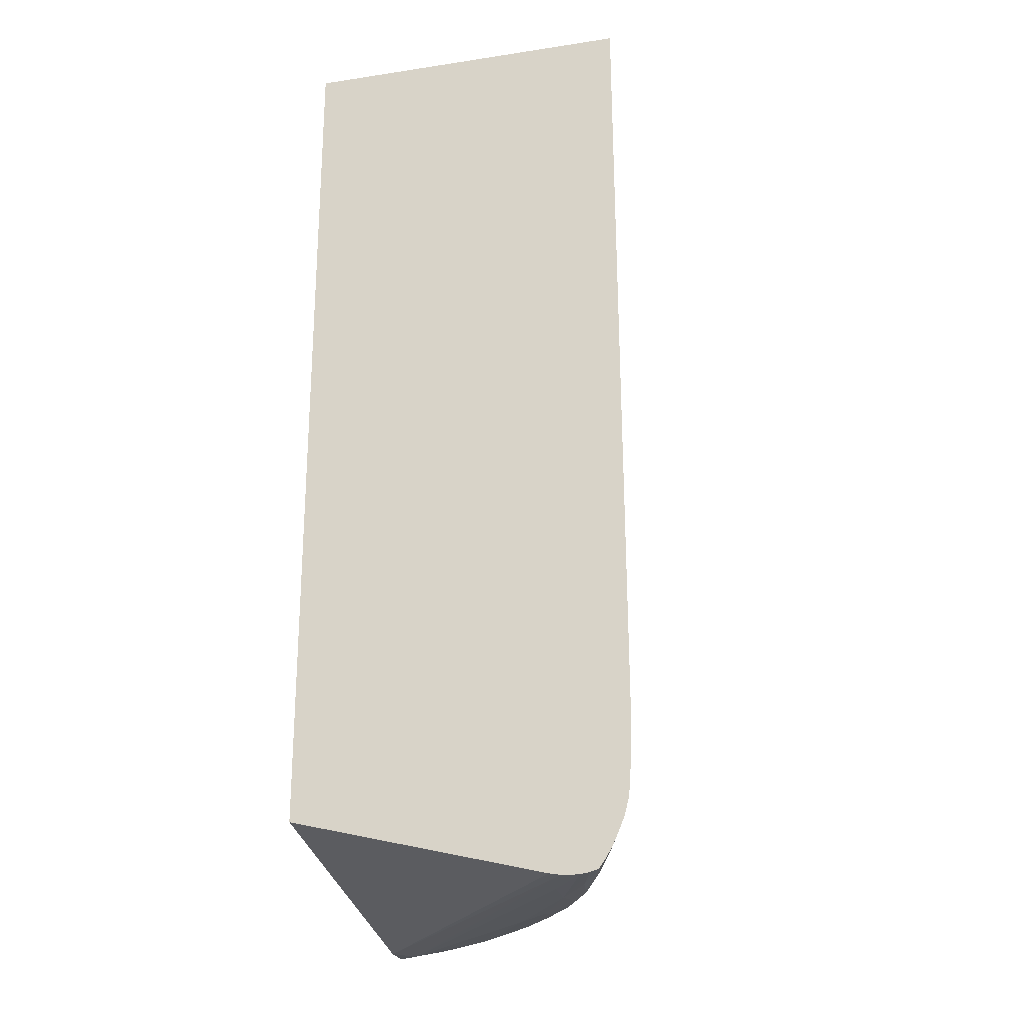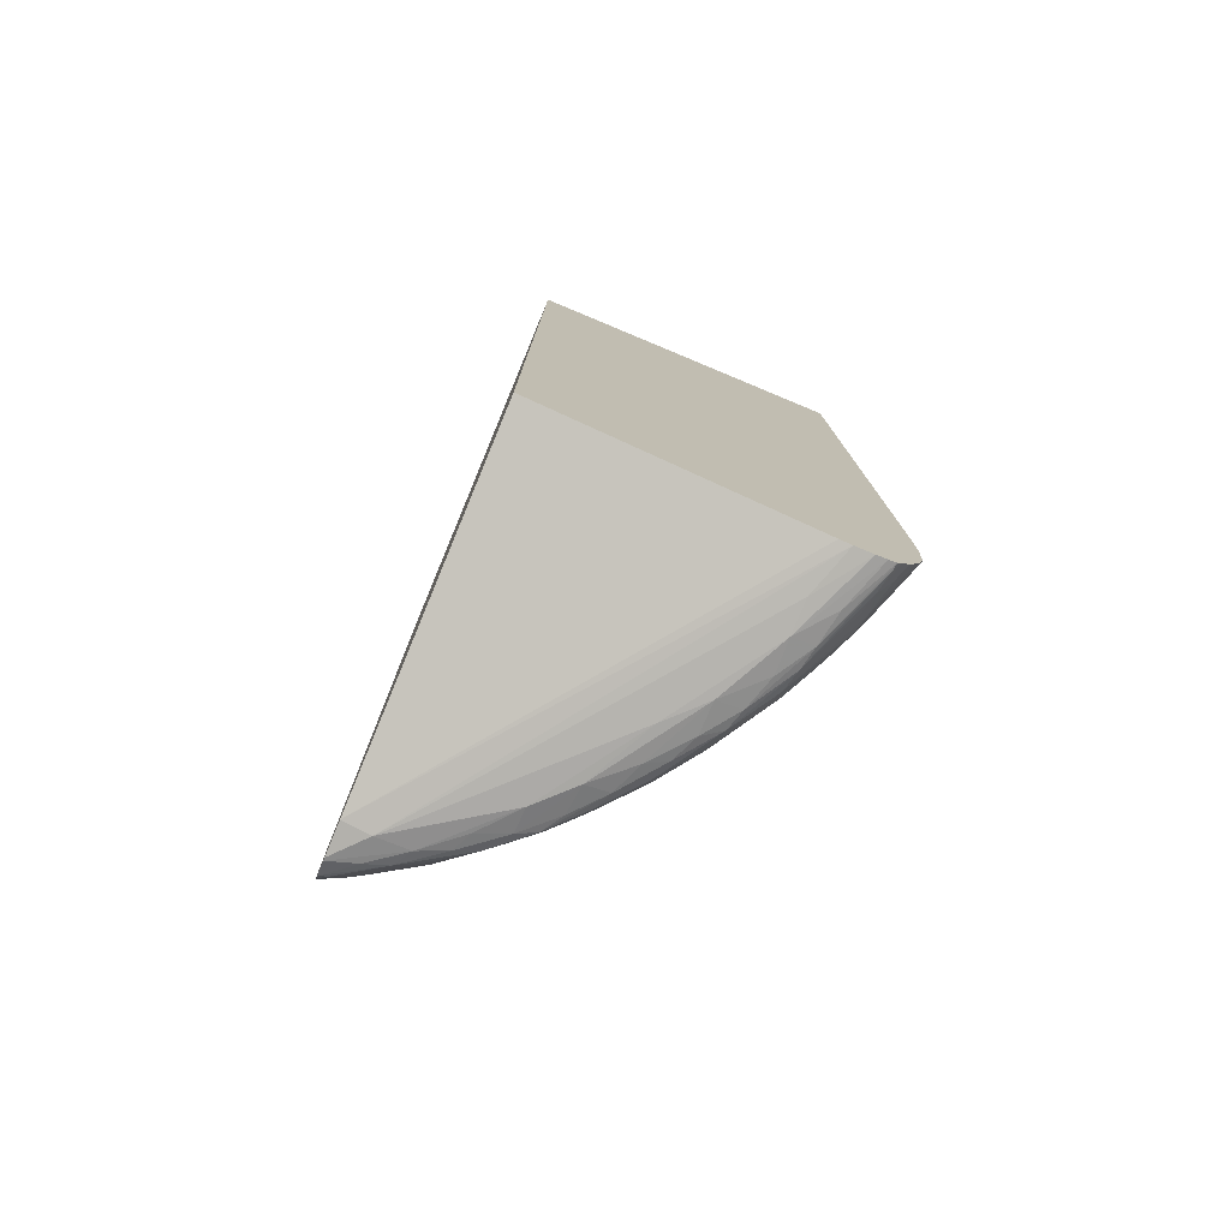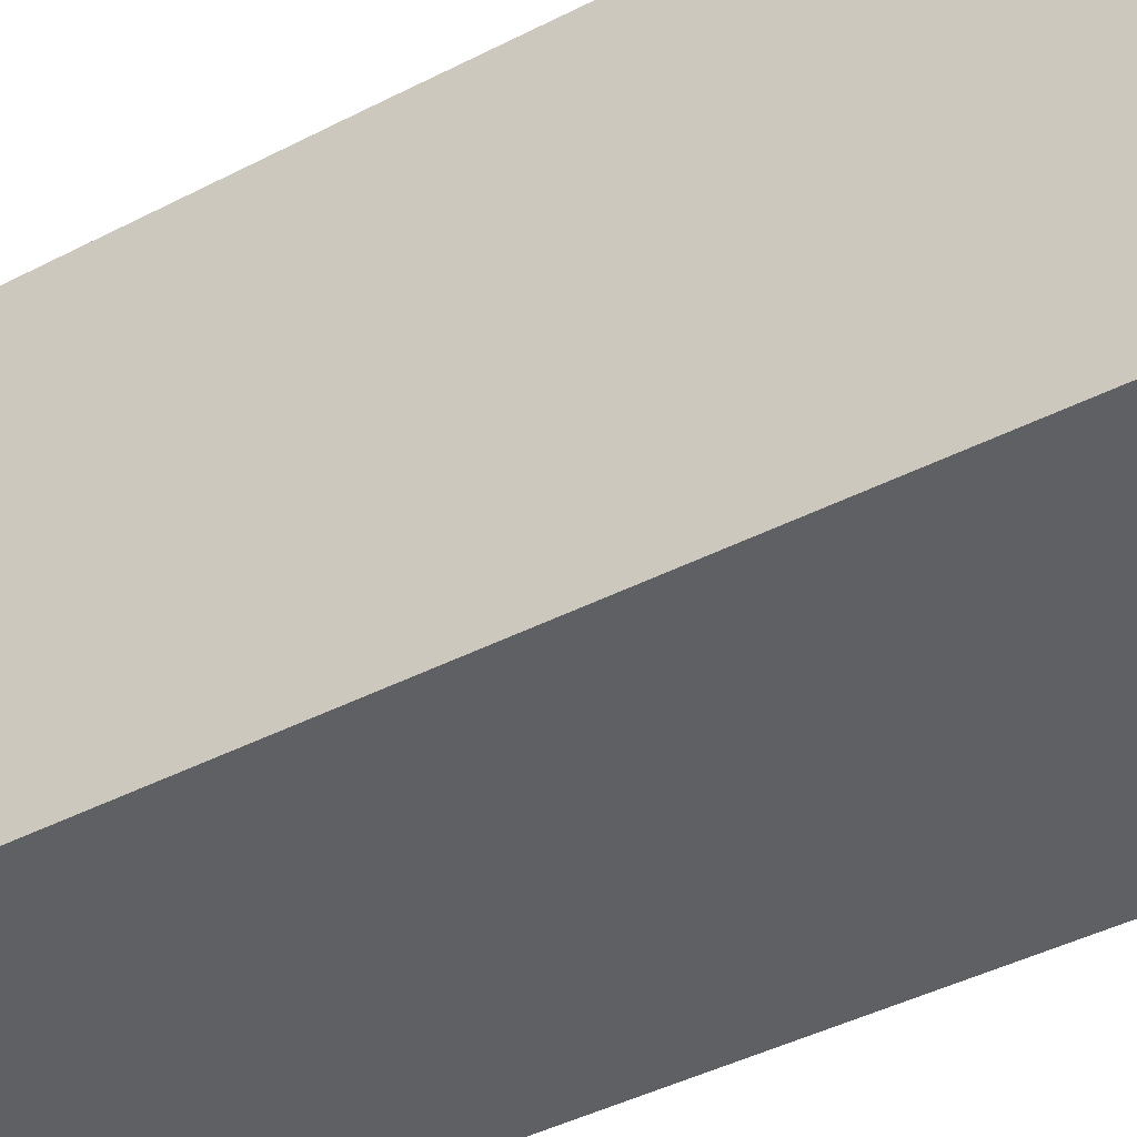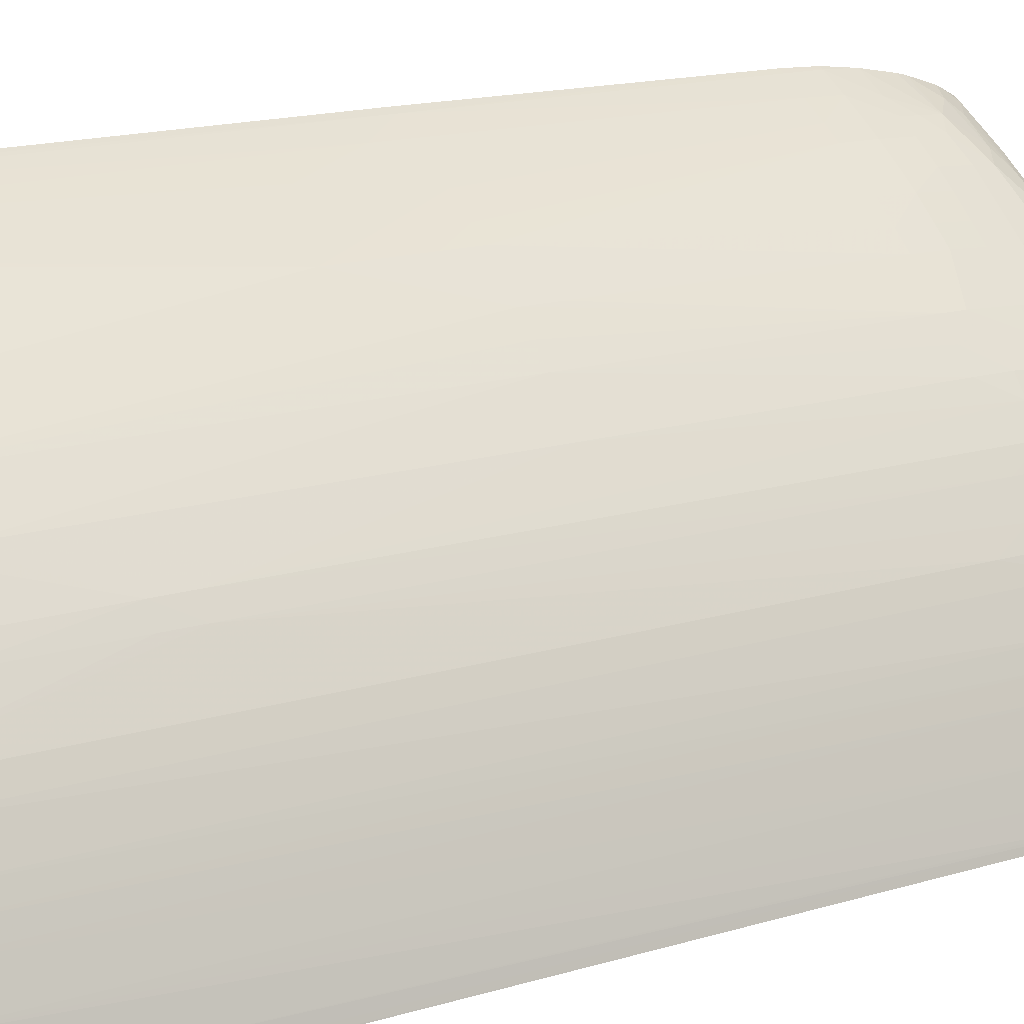
<metadata>
{"format":"obj","ext":"obj","renderer":"f3d","projection":"perspective","resolution":1024,"background":"white","views":[{"elev":-23.6,"azim":14.2,"up":"+Z"},{"elev":-77.4,"azim":-22.6,"up":"+Z"},{"elev":-42.7,"azim":-58.5,"up":"+Y"},{"elev":16.0,"azim":57.4,"up":"+Y"}]}
</metadata>
<code>
v 0.0206 0.09258 -0.0002732
v 0.02114 0.09258 -0.0001716
v 0.01967 0.09258 -0.000249
v 0.01884 0.09505 -0.0003844
v 0.01884 0.09675 -0.0004617
v 0.02029 0.09505 -0.0002393
v 0.02154 0.09258 -4.595e-05
v 0.005542 0.1103 -0.0003602
v 0.00696 0.1103 -0.0005487
v 0.01907 0.09258 -0.0001426
v 0.01545 0.1018 -0.0005439
v 0.01714 0.1001 -0.0005149
v 0.01893 0.09846 -0.0002587
v 0.02 0.09675 -0.0001475
v 0.0215 0.09291 -1.695e-05
v 0.02176 0.09258 0.000249
v 0.005542 0.112 -0.0003699
v 0.005542 0.09258 0.003212
v 0.01205 0.1069 -0.0005149
v 0.005542 0.1121 -0.000336
v 0.008661 0.1104 -0.0003167
v 0.01375 0.1052 -0.0005004
v 0.01557 0.1036 -0.0003457
v 0.01716 0.1018 -0.0002635
v 0.01841 0.1001 -0.0001668
v 0.01979 0.0979 -7.28e-06
v 0.02131 0.09404 0.0001523
v 0.02218 0.09258 0.0009161
v 0.005542 0.09258 0.04883
v 0.01051 0.1088 -0.0003602
v 0.01205 0.1083 -0.0001523
v 0.00696 0.1117 -0.0002345
v 0.005542 0.1129 6.04e-05
v 0.008097 0.1114 -6.529e-05
v 0.01005 0.1098 -0.0001571
v 0.01363 0.1068 -0.0001088
v 0.01498 0.1052 -0.0001281
v 0.0166 0.1031 -0.0001136
v 0.01812 0.1012 -1.695e-05
v 0.01955 0.09903 0.000307
v 0.02114 0.09505 0.0004713
v 0.02162 0.09505 0.001317
v 0.02187 0.09343 0.0008049
v 0.02256 0.09258 0.001719
v 0.02313 0.09258 0.04883
v 0.005542 0.1146 0.04883
v 0.01119 0.1095 0.0001039
v 0.01298 0.1079 2.173e-05
v 0.006001 0.1128 0.0001764
v 0.005542 0.1133 0.0006405
v 0.00923 0.111 0.0004327
v 0.01462 0.1061 6.04e-05
v 0.01621 0.1043 0.0002151
v 0.01836 0.1016 0.0009306
v 0.01922 0.1001 0.0008967
v 0.01981 0.09951 0.001438
v 0.02144 0.09601 0.001661
v 0.02286 0.09258 0.002468
v 0.02312 0.09264 0.04883
v 0.02331 0.09258 0.007723
v 0.005542 0.1146 0.04846
v 0.005611 0.1146 0.04883
v 0.009625 0.1113 0.001569
v 0.01145 0.1097 0.001235
v 0.01203 0.109 0.0007759
v 0.0132 0.1081 0.0009306
v 0.01405 0.1072 0.0009306
v 0.005542 0.1134 0.0008919
v 0.006532 0.1131 0.001308
v 0.007043 0.1126 0.0008194
v 0.008661 0.1116 0.0009741
v 0.01483 0.1063 0.0009306
v 0.01575 0.1052 0.0008387
v 0.01646 0.1046 0.001346
v 0.01692 0.1036 0.0008387
v 0.0178 0.1024 0.0009306
v 0.01799 0.1027 0.001796
v 0.01948 0.1006 0.002627
v 0.01997 0.09979 0.002627
v 0.02065 0.09845 0.002627
v 0.02122 0.09723 0.002627
v 0.02157 0.09638 0.002627
v 0.02207 0.09505 0.002627
v 0.02273 0.09323 0.002743
v 0.02311 0.09258 0.003396
v 0.02307 0.09283 0.04883
v 0.02322 0.09287 0.01112
v 0.02329 0.09258 0.006021
v 0.02322 0.0929 0.007723
v 0.005542 0.1146 0.023
v 0.005858 0.1144 0.04883
v 0.00586 0.1144 0.04846
v 0.0059 0.1145 0.023
v 0.007664 0.1128 0.002308
v 0.008492 0.1123 0.002777
v 0.009767 0.1114 0.002627
v 0.01061 0.1107 0.002627
v 0.01164 0.1098 0.002627
v 0.01248 0.1091 0.002627
v 0.01345 0.1083 0.002627
v 0.0143 0.1075 0.002627
v 0.01513 0.1066 0.002627
v 0.005542 0.1139 0.002275
v 0.01598 0.1057 0.002627
v 0.01666 0.1048 0.002627
v 0.0176 0.1035 0.002468
v 0.01812 0.1029 0.002927
v 0.01858 0.102 0.002468
v 0.01961 0.1009 0.003967
v 0.02004 0.1002 0.00445
v 0.02137 0.09756 0.003831
v 0.02236 0.09505 0.004324
v 0.02288 0.09355 0.004324
v 0.02315 0.0927 0.004324
v 0.02318 0.09258 0.004324
v 0.02289 0.09349 0.04883
v 0.0232 0.09258 0.004523
v 0.0232 0.09285 0.006021
v 0.02292 0.09375 0.007723
v 0.02239 0.09505 0.04883
v 0.0225 0.09471 0.04883
v 0.02291 0.0937 0.006021
v 0.02244 0.09505 0.006021
v 0.005542 0.1145 0.007723
v 0.006713 0.1139 0.04883
v 0.00696 0.1138 0.04846
v 0.00696 0.1139 0.02469
v 0.00696 0.1138 0.023
v 0.00696 0.1137 0.007723
v 0.00581 0.1144 0.007723
v 0.005542 0.114 0.002685
v 0.005542 0.1143 0.004324
v 0.00696 0.1135 0.004324
v 0.007817 0.1129 0.00344
v 0.008755 0.1124 0.004324
v 0.009964 0.1115 0.004324
v 0.01081 0.1108 0.004324
v 0.0118 0.11 0.004324
v 0.01265 0.1093 0.004324
v 0.01443 0.1076 0.004324
v 0.0128 0.1094 0.006021
v 0.01529 0.1068 0.004324
v 0.01614 0.1059 0.004324
v 0.01683 0.1051 0.004324
v 0.01768 0.1039 0.004324
v 0.01825 0.1031 0.004324
v 0.01917 0.1017 0.00445
v 0.0197 0.101 0.005098
v 0.02105 0.09829 0.004368
v 0.0214 0.09762 0.004962
v 0.02179 0.09675 0.006021
v 0.02165 0.0969 0.004368
v 0.02245 0.09505 0.007723
v 0.02174 0.09675 0.04883
v 0.005737 0.1144 0.006021
v 0.005542 0.1145 0.006021
v 0.00696 0.1138 0.04883
v 0.008115 0.1131 0.04883
v 0.008115 0.1131 0.04846
v 0.008179 0.1131 0.02809
v 0.008176 0.1131 0.02639
v 0.008184 0.1131 0.023
v 0.008094 0.1131 0.007723
v 0.00696 0.1137 0.006021
v 0.005542 0.1143 0.004431
v 0.007906 0.1129 0.004324
v 0.008892 0.1125 0.006021
v 0.01011 0.1116 0.006021
v 0.01096 0.111 0.006021
v 0.01195 0.1101 0.006021
v 0.01462 0.1078 0.006746
v 0.01286 0.1094 0.007723
v 0.01622 0.106 0.006021
v 0.01691 0.1052 0.006021
v 0.01776 0.104 0.006021
v 0.01833 0.1032 0.006021
v 0.01918 0.1019 0.006021
v 0.0197 0.101 0.006021
v 0.02019 0.1001 0.006021
v 0.02102 0.0985 0.006021
v 0.02141 0.09765 0.006021
v 0.0214 0.09762 0.04883
v 0.008304 0.113 0.04883
v 0.01121 0.1112 0.02896
v 0.009028 0.1126 0.02809
v 0.009033 0.1126 0.023
v 0.008943 0.1125 0.007723
v 0.008043 0.113 0.006021
v 0.01015 0.1117 0.007723
v 0.011 0.111 0.007723
v 0.01201 0.1102 0.007723
v 0.01375 0.1086 0.007723
v 0.01463 0.1078 0.007723
v 0.01542 0.1069 0.007723
v 0.01119 0.1112 0.023
v 0.01292 0.1095 0.01451
v 0.01624 0.106 0.007723
v 0.01627 0.1061 0.023
v 0.01781 0.1041 0.03657
v 0.01834 0.1032 0.007723
v 0.01918 0.1019 0.007723
v 0.01972 0.101 0.00942
v 0.01973 0.1011 0.04883
v 0.02022 0.1001 0.04883
v 0.02102 0.09847 0.04883
v 0.008964 0.1125 0.04883
v 0.013 0.1096 0.023
v 0.01121 0.1112 0.02887
v 0.01014 0.1117 0.04883
v 0.01099 0.111 0.04883
v 0.01192 0.1103 0.04883
v 0.01291 0.1095 0.04784
v 0.01292 0.1095 0.04676
v 0.01034 0.1117 0.023
v 0.01298 0.1096 0.0213
v 0.01385 0.1087 0.023
v 0.01468 0.1079 0.023
v 0.01205 0.1104 0.023
v 0.0112 0.1112 0.02469
v 0.0155 0.1069 0.023
v 0.01629 0.1061 0.04337
v 0.01781 0.1041 0.03827
v 0.01837 0.1033 0.03657
v 0.01837 0.1033 0.03827
v 0.01836 0.1032 0.04506
v 0.01835 0.1032 0.04676
v 0.01918 0.1019 0.04883
v 0.01377 0.1087 0.04676
v 0.01467 0.1079 0.04676
v 0.01217 0.1101 0.04883
v 0.01237 0.1099 0.04883
v 0.01289 0.1095 0.04883
v 0.01342 0.109 0.04883
v 0.01466 0.1078 0.04846
v 0.01629 0.1061 0.04506
v 0.01694 0.1052 0.04337
v 0.01693 0.1052 0.04506
v 0.0178 0.1041 0.03997
v 0.01779 0.1041 0.04337
v 0.01777 0.1041 0.04676
v 0.01852 0.1029 0.04883
v 0.01778 0.1041 0.04506
v 0.0155 0.1069 0.04676
v 0.01449 0.108 0.04883
v 0.01464 0.1078 0.04883
v 0.01482 0.1076 0.04883
v 0.01628 0.1061 0.04676
v 0.01692 0.1052 0.04676
v 0.01687 0.1052 0.04883
v 0.01774 0.104 0.04883
v 0.01834 0.1032 0.04883
v 0.01546 0.1069 0.04883
v 0.0157 0.1067 0.04883
v 0.01625 0.106 0.04883
f 1 2 7
f 1 7 16
f 1 16 28
f 1 28 44
f 1 44 58
f 1 58 85
f 1 85 115
f 1 115 117
f 1 117 88
f 1 88 60
f 1 60 45
f 1 45 29
f 1 29 18
f 1 18 10
f 1 10 3
f 1 3 4
f 1 4 5
f 1 5 2
f 2 5 6
f 2 6 7
f 3 8 9
f 3 9 4
f 3 10 8
f 4 9 11
f 4 11 5
f 5 11 12
f 5 12 13
f 5 13 14
f 5 14 6
f 6 14 7
f 7 14 15
f 7 15 16
f 8 17 9
f 8 10 18
f 8 18 29
f 8 29 46
f 8 46 61
f 8 61 90
f 8 90 124
f 8 124 156
f 8 156 165
f 8 165 132
f 8 132 131
f 8 131 103
f 8 103 68
f 8 68 50
f 8 50 33
f 8 33 20
f 8 20 17
f 9 19 11
f 9 17 20
f 9 20 21
f 9 21 19
f 11 19 22
f 11 22 12
f 12 22 23
f 12 23 24
f 12 24 25
f 12 25 13
f 13 25 14
f 14 26 15
f 14 25 26
f 15 26 27
f 15 27 16
f 16 27 28
f 19 21 30
f 19 30 31
f 19 31 22
f 20 32 21
f 20 33 32
f 21 32 34
f 21 34 35
f 21 35 30
f 22 31 36
f 22 36 37
f 22 37 23
f 23 37 38
f 23 38 24
f 24 38 39
f 24 39 25
f 25 39 26
f 26 39 40
f 26 40 41
f 26 41 27
f 27 41 42
f 27 42 43
f 27 43 28
f 28 43 44
f 29 45 59
f 29 59 86
f 29 86 116
f 29 116 121
f 29 121 120
f 29 120 154
f 29 154 182
f 29 182 205
f 29 205 204
f 29 204 203
f 29 203 227
f 29 227 241
f 29 241 251
f 29 251 250
f 29 250 249
f 29 249 254
f 29 254 253
f 29 253 252
f 29 252 246
f 29 246 245
f 29 245 244
f 29 244 233
f 29 233 232
f 29 232 231
f 29 231 230
f 29 230 211
f 29 211 210
f 29 210 209
f 29 209 206
f 29 206 183
f 29 183 158
f 29 158 157
f 29 157 125
f 29 125 91
f 29 91 62
f 29 62 46
f 30 35 31
f 31 35 47
f 31 47 48
f 31 48 36
f 32 33 34
f 33 49 34
f 33 50 49
f 34 49 51
f 34 51 47
f 34 47 35
f 36 48 37
f 37 48 52
f 37 52 38
f 38 52 53
f 38 53 39
f 39 53 54
f 39 54 55
f 39 55 40
f 40 55 56
f 40 56 57
f 40 57 42
f 40 42 41
f 42 57 58
f 42 58 44
f 42 44 43
f 45 60 59
f 46 62 61
f 47 51 63
f 47 63 64
f 47 64 65
f 47 65 48
f 48 65 66
f 48 66 67
f 48 67 52
f 49 50 68
f 49 68 69
f 49 69 70
f 49 70 51
f 51 70 71
f 51 71 63
f 52 67 72
f 52 72 73
f 52 73 53
f 53 73 74
f 53 74 75
f 53 75 76
f 53 76 54
f 54 76 77
f 54 77 56
f 54 56 55
f 56 77 78
f 56 78 79
f 56 79 80
f 56 80 81
f 56 81 57
f 57 81 82
f 57 82 83
f 57 83 84
f 57 84 58
f 58 84 85
f 59 60 87
f 59 87 86
f 60 88 89
f 60 89 87
f 61 62 91
f 61 91 92
f 61 92 93
f 61 93 90
f 63 71 94
f 63 94 95
f 63 95 96
f 63 96 64
f 64 66 65
f 64 96 97
f 64 97 98
f 64 98 99
f 64 99 100
f 64 100 66
f 66 100 101
f 66 101 102
f 66 102 67
f 67 102 72
f 68 103 69
f 69 71 70
f 69 103 94
f 69 94 71
f 72 102 104
f 72 104 74
f 72 74 73
f 74 77 75
f 74 104 105
f 74 105 106
f 74 106 77
f 75 77 76
f 77 106 107
f 77 107 108
f 77 108 78
f 78 108 107
f 78 107 109
f 78 109 79
f 79 109 110
f 79 110 111
f 79 111 80
f 80 111 81
f 81 111 82
f 82 111 83
f 83 111 85
f 83 85 84
f 85 111 112
f 85 112 113
f 85 113 114
f 85 114 115
f 86 87 116
f 87 89 116
f 88 117 114
f 88 114 113
f 88 113 118
f 88 118 89
f 89 119 120
f 89 120 121
f 89 121 116
f 89 118 122
f 89 122 123
f 89 123 119
f 90 93 124
f 91 125 126
f 91 126 92
f 92 126 127
f 92 127 93
f 93 127 128
f 93 128 129
f 93 129 130
f 93 130 124
f 94 103 131
f 94 131 132
f 94 132 133
f 94 133 134
f 94 134 95
f 95 134 135
f 95 135 136
f 95 136 96
f 96 136 137
f 96 137 97
f 97 137 98
f 98 137 99
f 99 137 138
f 99 138 139
f 99 139 100
f 100 140 101
f 100 139 141
f 100 141 140
f 101 140 142
f 101 142 102
f 102 142 143
f 102 143 104
f 104 143 144
f 104 144 105
f 105 144 145
f 105 145 106
f 106 145 107
f 107 145 146
f 107 146 109
f 109 146 147
f 109 147 148
f 109 148 110
f 110 148 149
f 110 149 111
f 111 149 150
f 111 150 151
f 111 151 152
f 111 152 112
f 112 152 123
f 112 123 113
f 113 123 122
f 113 122 118
f 114 117 115
f 119 123 153
f 119 153 120
f 120 153 154
f 123 151 153
f 123 152 151
f 124 130 155
f 124 155 156
f 125 157 126
f 126 157 158
f 126 158 159
f 126 159 160
f 126 160 127
f 127 160 161
f 127 161 162
f 127 162 128
f 128 162 129
f 129 163 164
f 129 164 130
f 129 162 163
f 130 164 155
f 132 165 133
f 133 166 134
f 133 165 155
f 133 155 164
f 133 164 166
f 134 166 135
f 135 166 167
f 135 167 168
f 135 168 136
f 136 168 169
f 136 169 137
f 137 169 170
f 137 170 138
f 138 170 139
f 139 170 141
f 140 141 171
f 140 171 142
f 141 170 172
f 141 172 171
f 142 171 143
f 143 171 173
f 143 173 174
f 143 174 144
f 144 174 175
f 144 175 145
f 145 175 176
f 145 176 146
f 146 176 148
f 146 148 147
f 148 177 178
f 148 178 179
f 148 179 149
f 148 176 177
f 149 179 180
f 149 180 150
f 150 180 181
f 150 181 151
f 151 181 182
f 151 182 154
f 151 154 153
f 155 165 156
f 158 183 159
f 159 183 184
f 159 184 185
f 159 185 160
f 160 185 186
f 160 186 161
f 161 186 162
f 162 186 163
f 163 187 167
f 163 167 188
f 163 188 164
f 163 186 187
f 164 188 166
f 166 188 167
f 167 187 168
f 168 187 189
f 168 189 190
f 168 190 169
f 169 190 191
f 169 191 170
f 170 191 172
f 171 172 192
f 171 192 193
f 171 193 194
f 171 194 173
f 172 191 195
f 172 195 196
f 172 196 192
f 173 194 197
f 173 197 174
f 174 197 198
f 174 198 199
f 174 199 175
f 175 200 176
f 175 199 200
f 176 200 201
f 176 201 177
f 177 201 202
f 177 202 178
f 178 202 179
f 179 202 203
f 179 203 204
f 179 204 180
f 180 204 205
f 180 205 181
f 181 205 182
f 183 206 184
f 184 207 208
f 184 208 186
f 184 186 185
f 184 206 209
f 184 209 210
f 184 210 211
f 184 211 212
f 184 212 213
f 184 213 207
f 186 214 187
f 186 208 214
f 187 214 195
f 187 195 189
f 189 195 190
f 190 195 191
f 192 196 193
f 193 196 215
f 193 215 207
f 193 207 216
f 193 216 217
f 193 217 194
f 194 217 197
f 195 218 196
f 195 214 219
f 195 219 218
f 196 218 215
f 197 217 220
f 197 220 198
f 198 220 221
f 198 221 199
f 199 221 222
f 199 222 223
f 199 223 200
f 200 223 201
f 201 223 202
f 202 223 203
f 203 223 224
f 203 224 225
f 203 225 226
f 203 226 227
f 207 215 218
f 207 218 219
f 207 219 208
f 207 213 228
f 207 228 229
f 207 229 216
f 208 219 214
f 211 230 212
f 212 230 231
f 212 231 232
f 212 232 233
f 212 233 234
f 212 234 228
f 212 228 213
f 216 229 217
f 217 229 221
f 217 221 220
f 221 229 235
f 221 235 222
f 222 224 223
f 222 235 236
f 222 236 237
f 222 237 238
f 222 238 225
f 222 225 224
f 225 238 239
f 225 239 226
f 226 240 241
f 226 241 227
f 226 239 242
f 226 242 240
f 228 234 229
f 229 234 243
f 229 243 235
f 233 244 234
f 234 244 245
f 234 245 246
f 234 246 243
f 235 243 247
f 235 247 248
f 235 248 237
f 235 237 236
f 237 239 238
f 237 248 239
f 239 248 242
f 240 242 248
f 240 248 249
f 240 249 250
f 240 250 251
f 240 251 241
f 243 246 247
f 246 252 247
f 247 252 253
f 247 253 254
f 247 254 249
f 247 249 248

</code>
